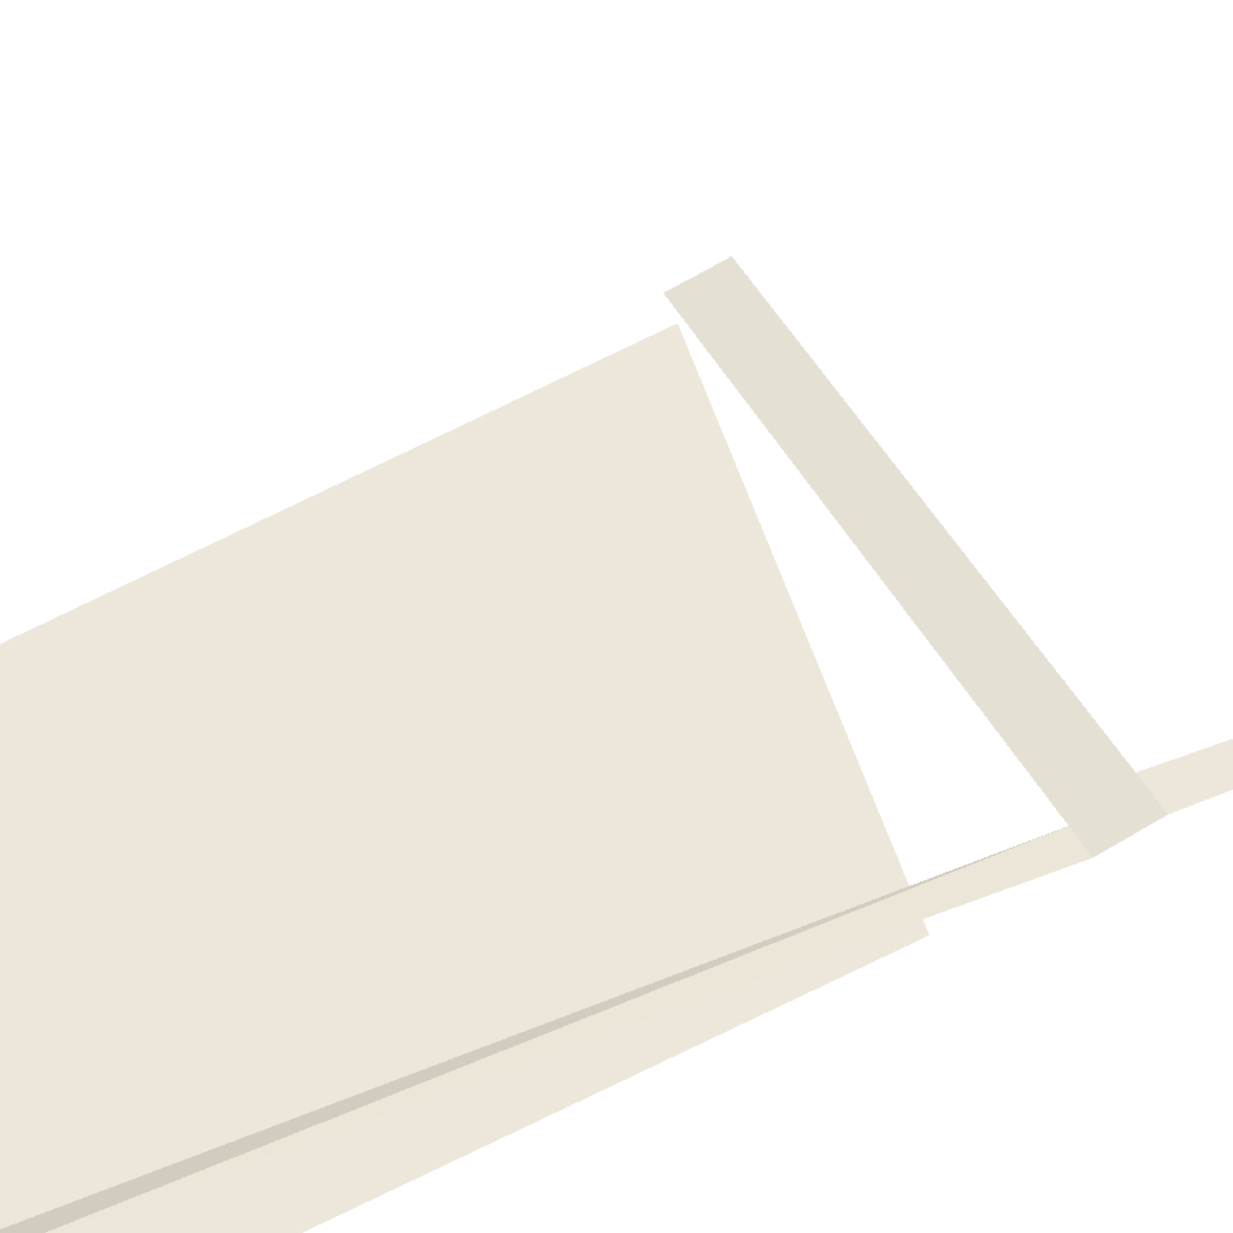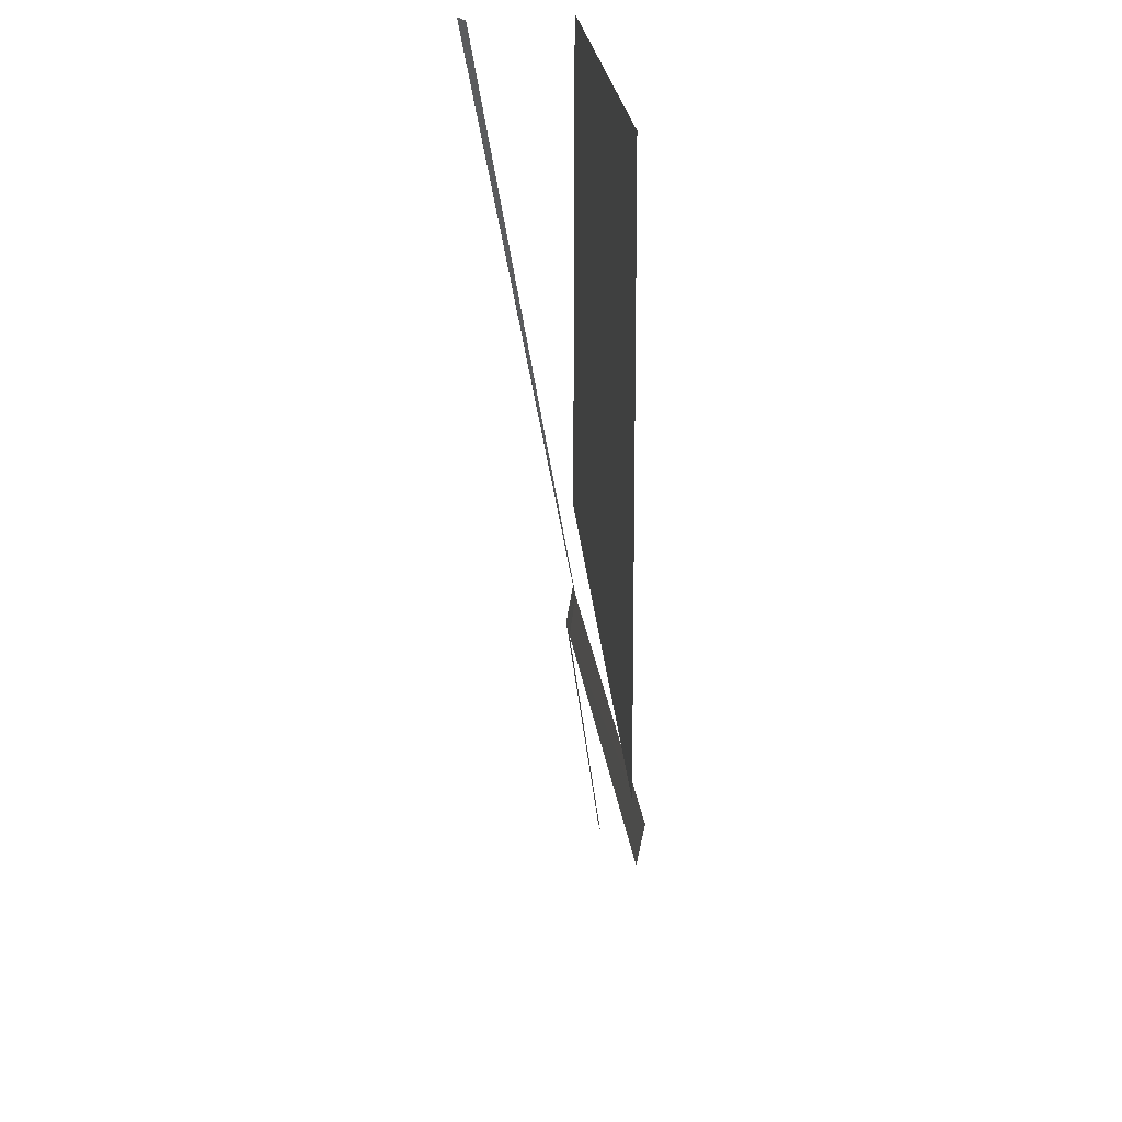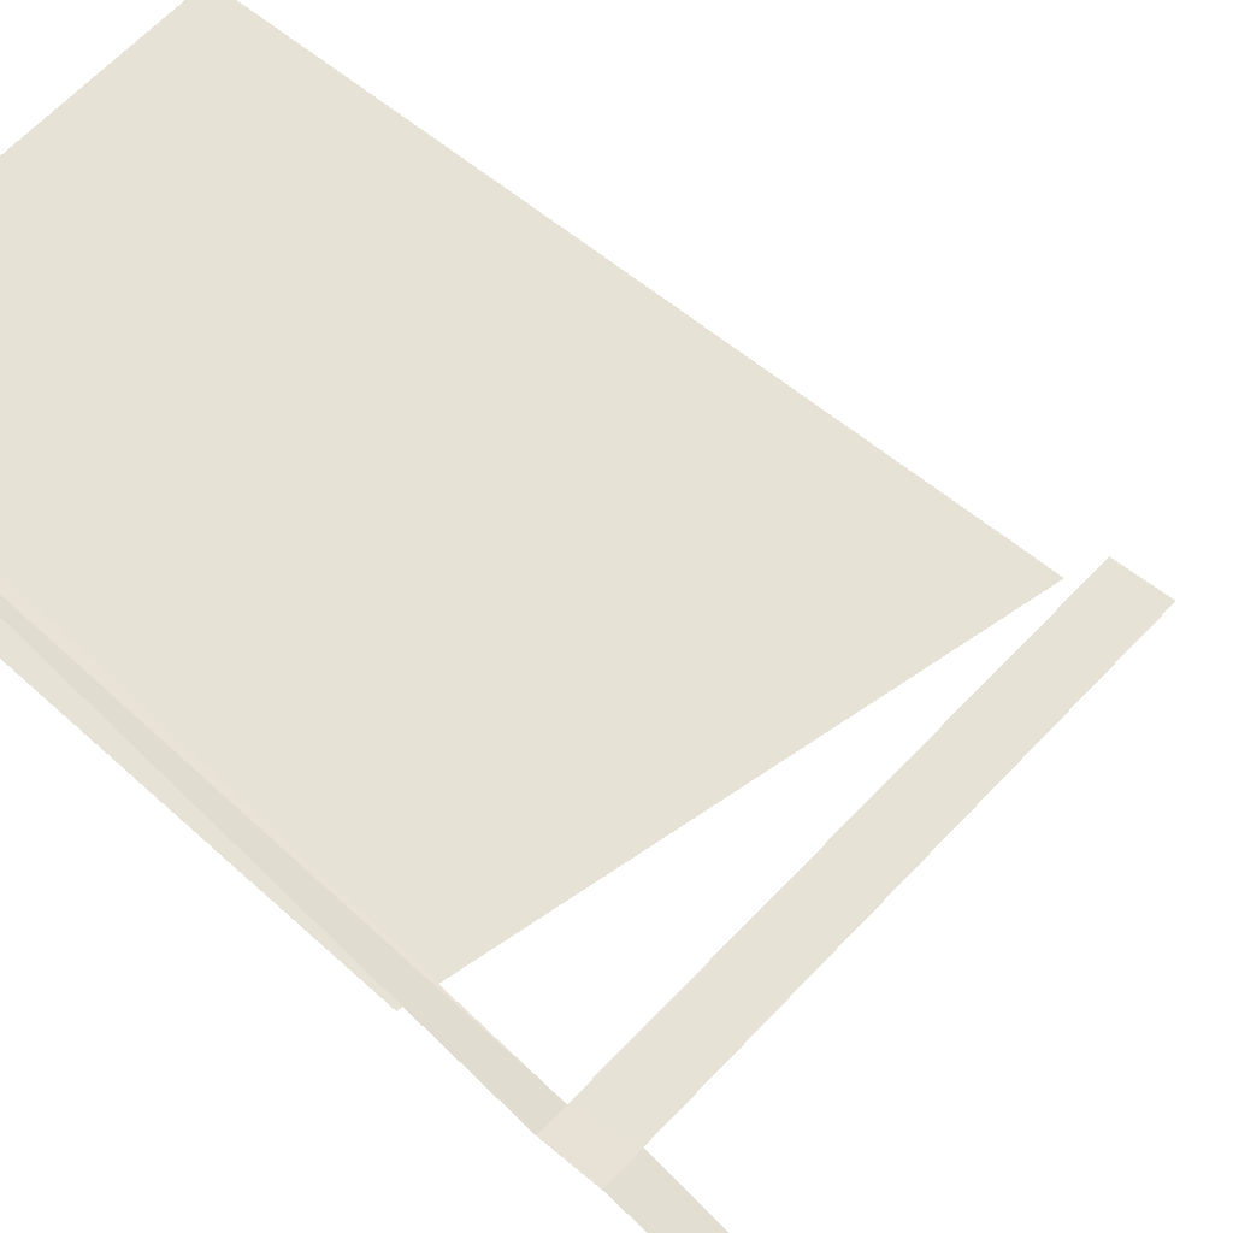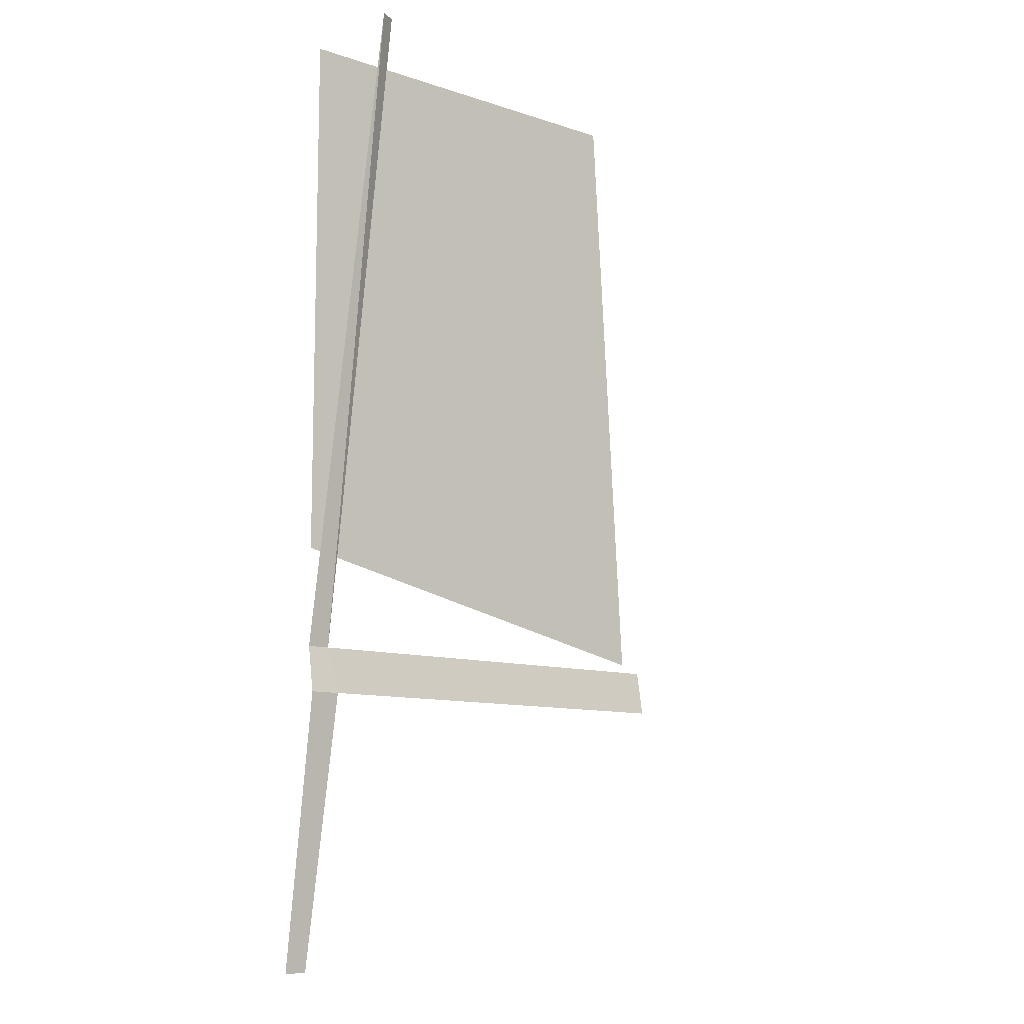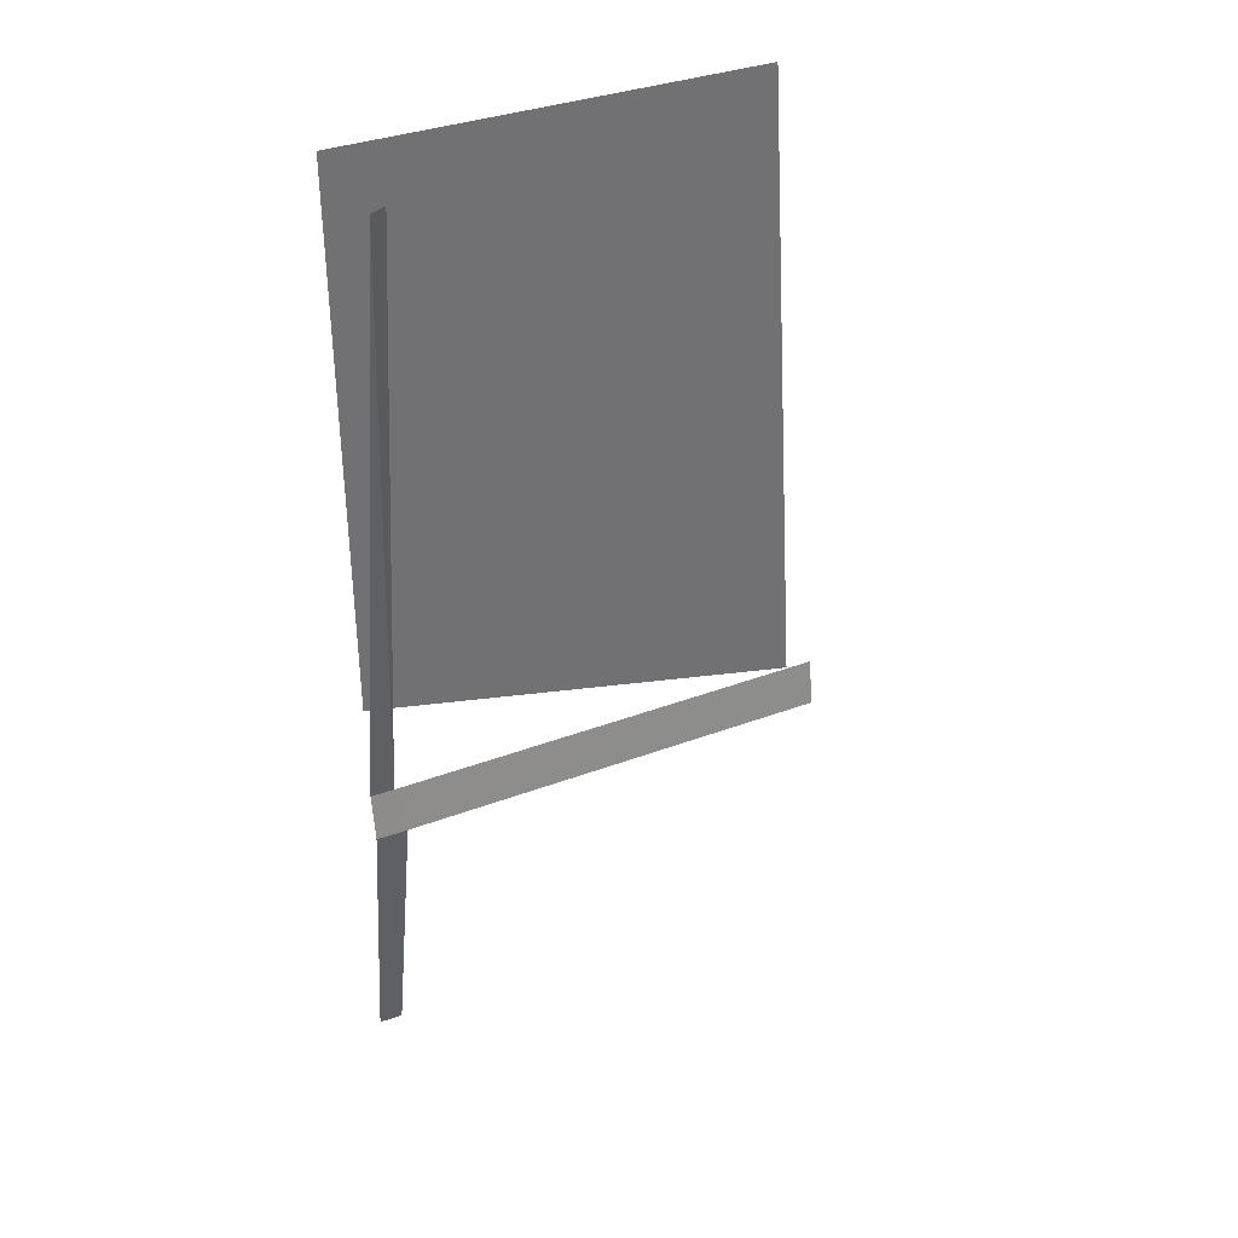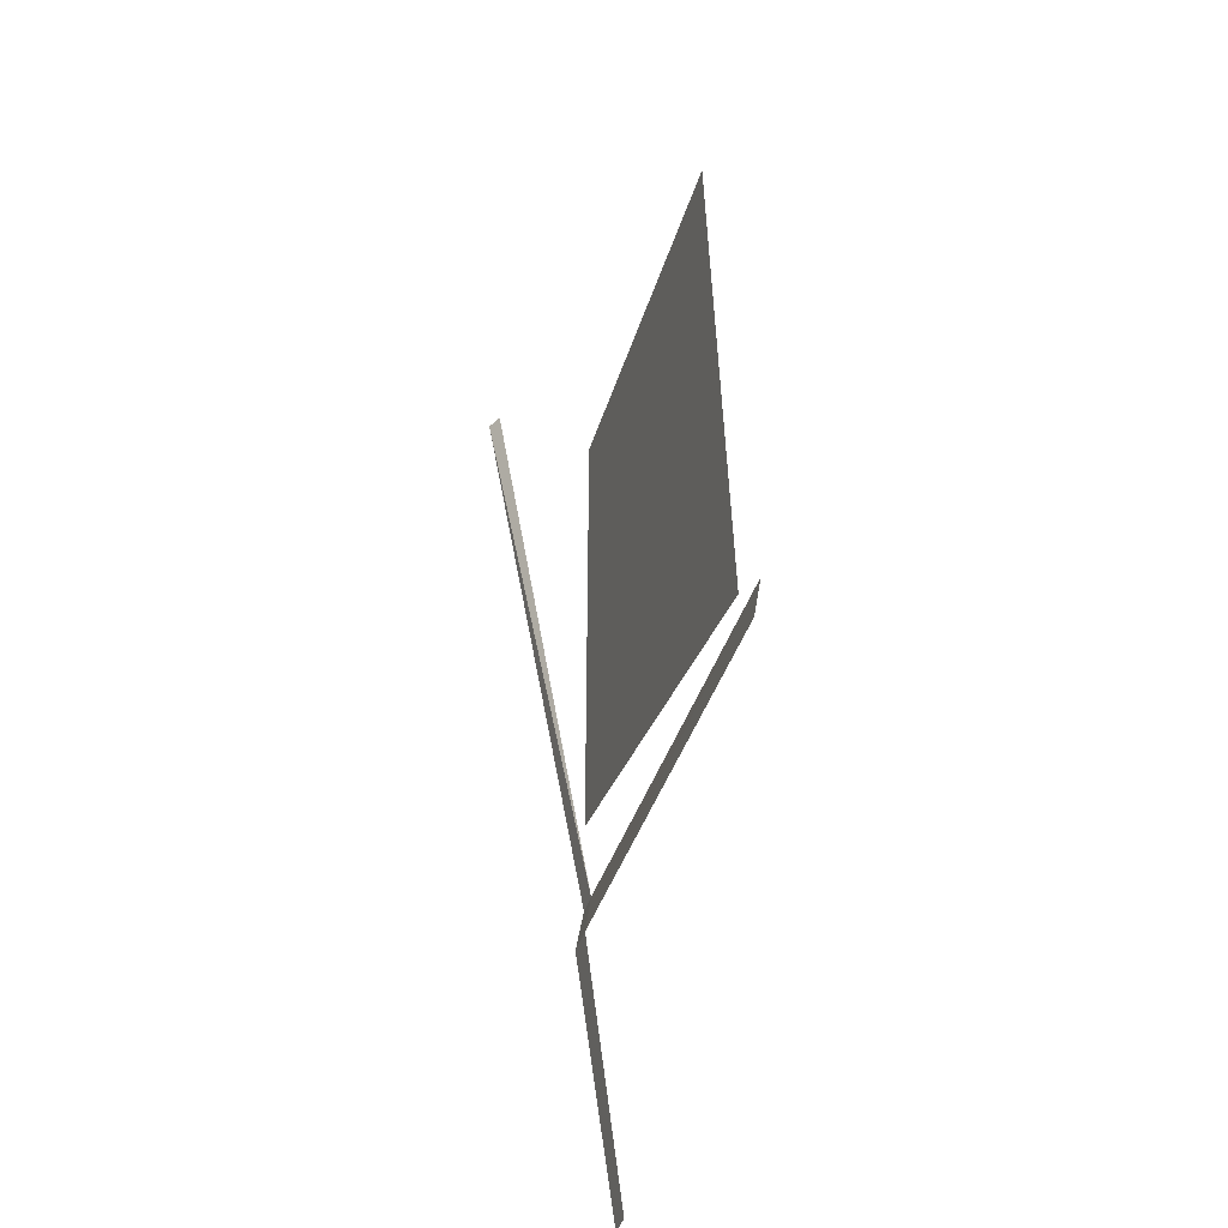
<metadata>
{"format":"obj","ext":"obj","renderer":"f3d","projection":"perspective","resolution":1024,"background":"white","views":[{"elev":52.5,"azim":-118.7,"up":"+Z"},{"elev":28.3,"azim":82.9,"up":"+Y"},{"elev":63.3,"azim":-47.2,"up":"+Z"},{"elev":-10.2,"azim":-39.8,"up":"+Y"},{"elev":36.5,"azim":-25.1,"up":"+Y"},{"elev":-44.0,"azim":72.8,"up":"+Y"}]}
</metadata>
<code>
v -0.0625 -0.1406 -0.1016
v -0.5 -0.04688 -0.1016
v -0.5 0.5 -0.1016
v -0.1016 0.5 -0.1016
v -0.5 -0.4766 -0.1328
v -0.5 -0.1953 -0.09375
v -0.4766 -0.4766 -0.1328
v -0.4688 -0.1953 -0.09375
v -0.4766 -0.1484 -0.1016
v -0.03125 -0.1484 -0.1094
v -0.03125 -0.1953 -0.1016
v -0.5 -0.1484 -0.1016
v -0.5 0.5 0.01562
v -0.4062 0.2109 -0.1016
v -0.5 0.1406 -0.1016
v -0.5 0.1719 -0.1016
v -0.4375 0.1484 -0.1016
v -0.4375 0.08594 -0.1016
v -0.3438 0.2109 -0.1016
v -0.25 0.1484 -0.1016
v -0.2812 0.3672 -0.1016
v -0.125 0.3672 -0.1016
v -0.1719 0.5 -0.1016
v -0.3906 0.5 -0.1016
v -0.4844 0.5 0.007812
f 1 2 3
f 1 3 4
f 5 6 7
f 7 6 8
f 8 6 9
f 8 9 10
f 8 10 11
f 12 13 9
f 12 9 6
f 13 25 9
f 14 15 16
f 17 18 15
f 17 15 16
f 17 19 20
f 17 20 18
f 19 21 22
f 19 22 20
f 23 21 24
f 21 23 22

</code>
